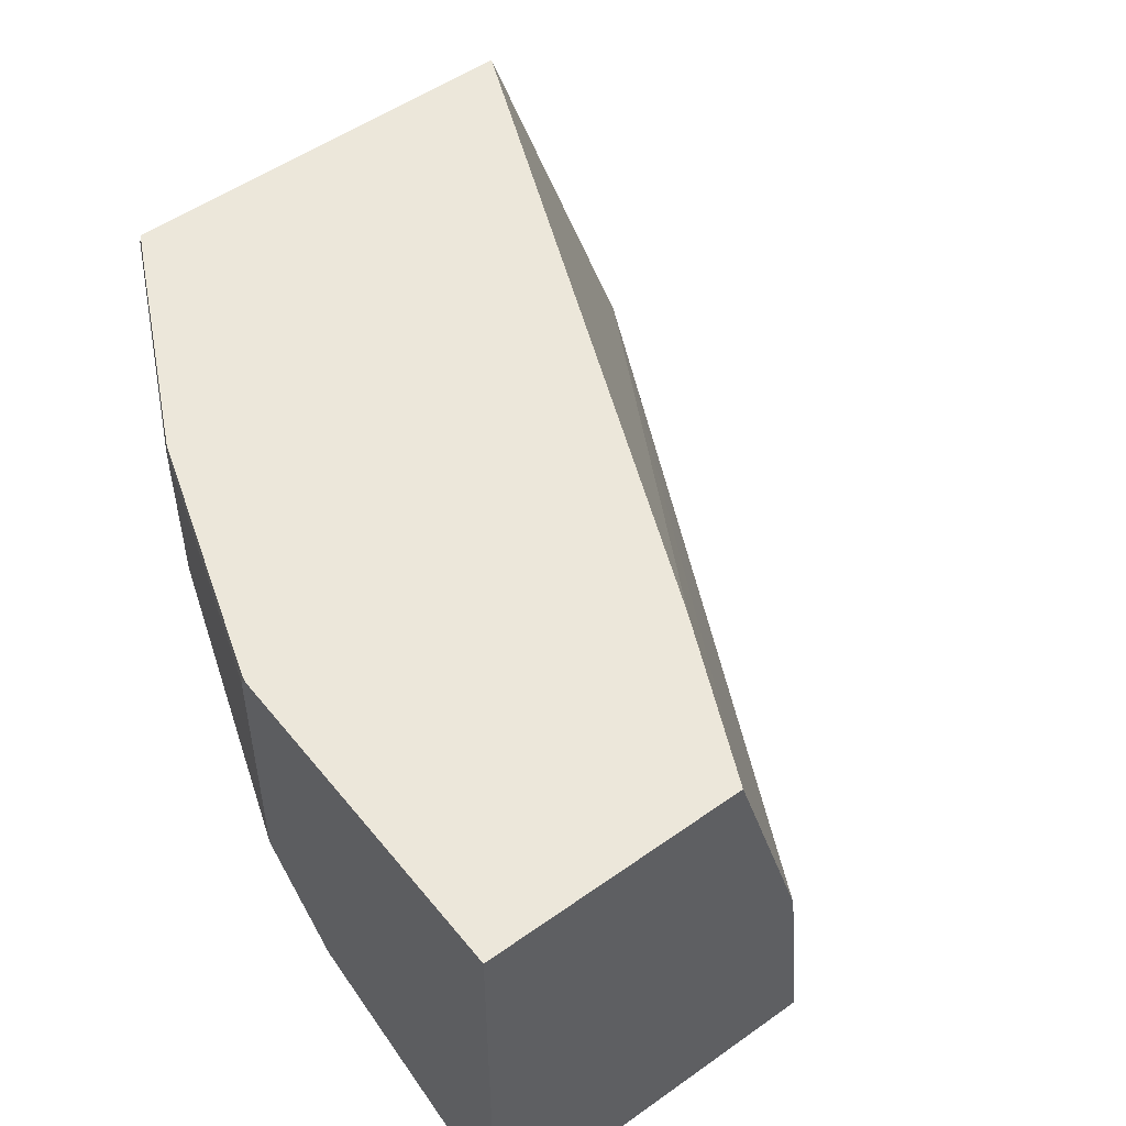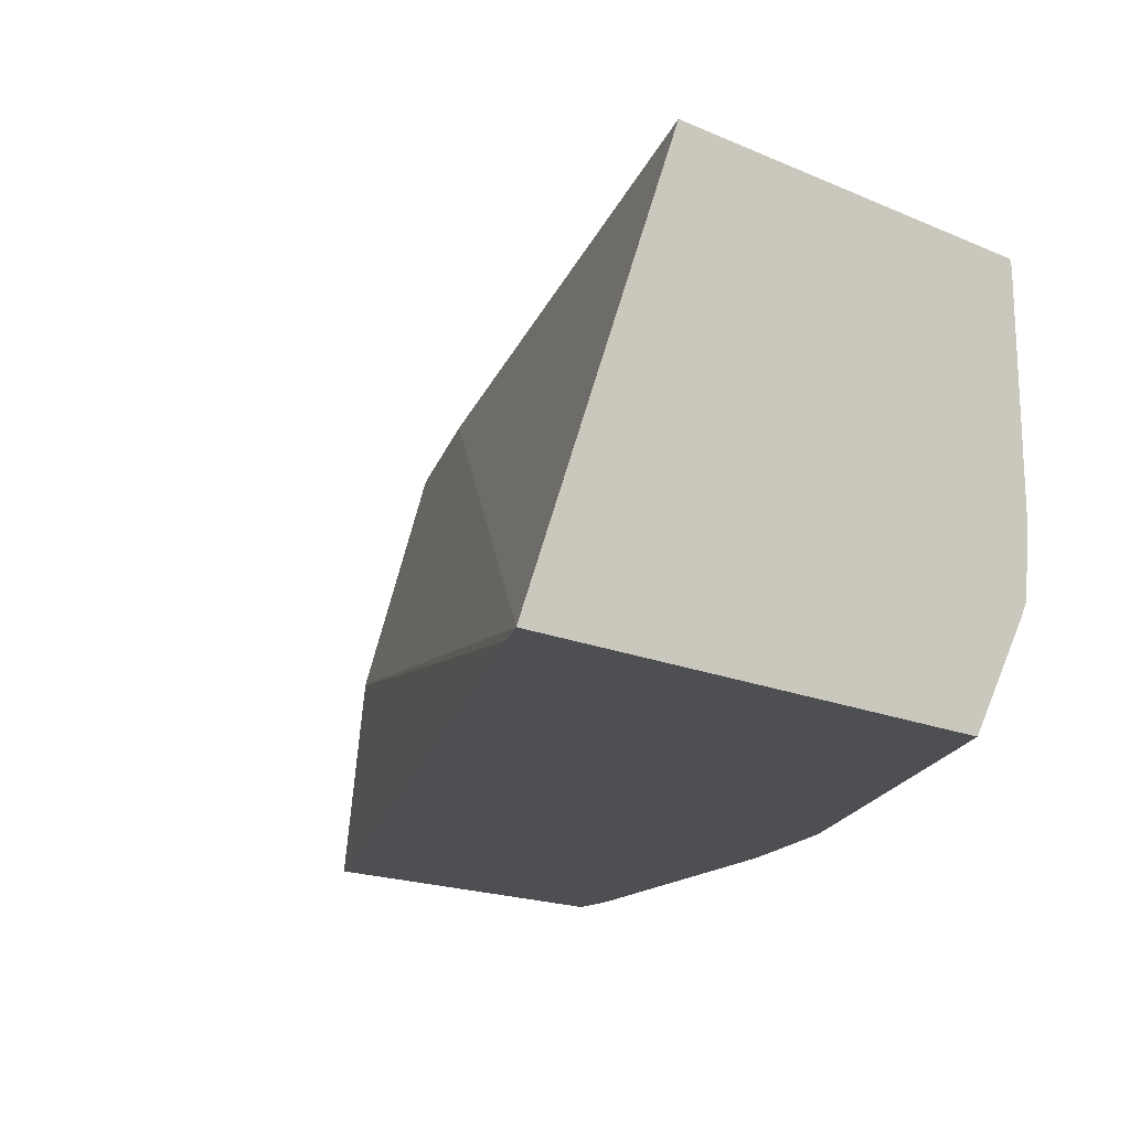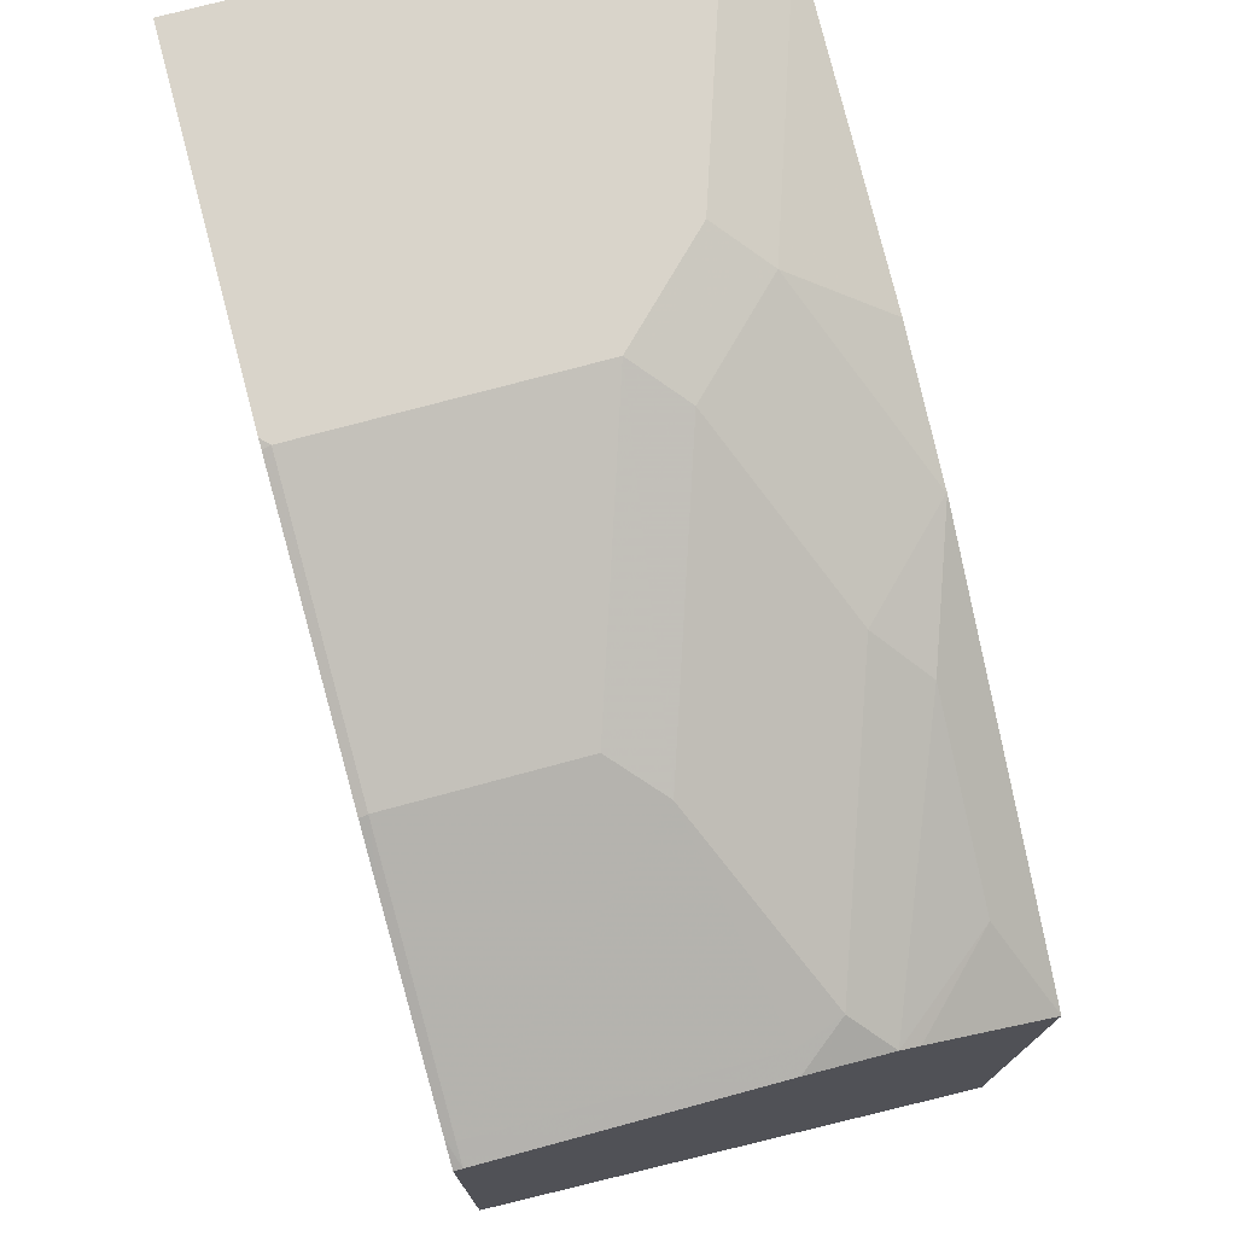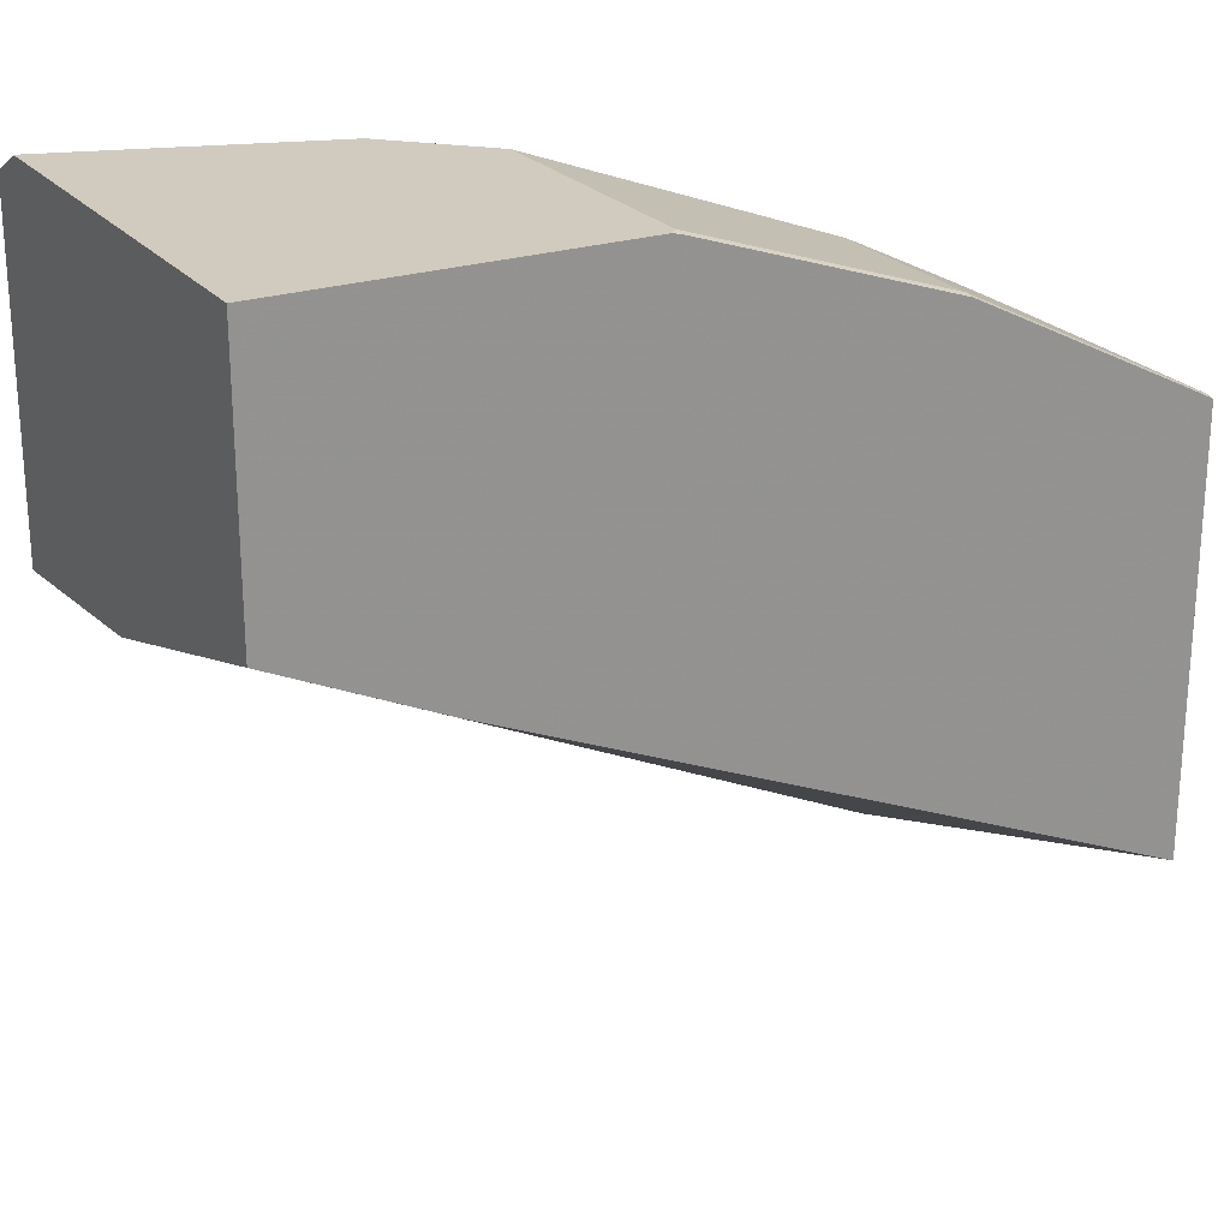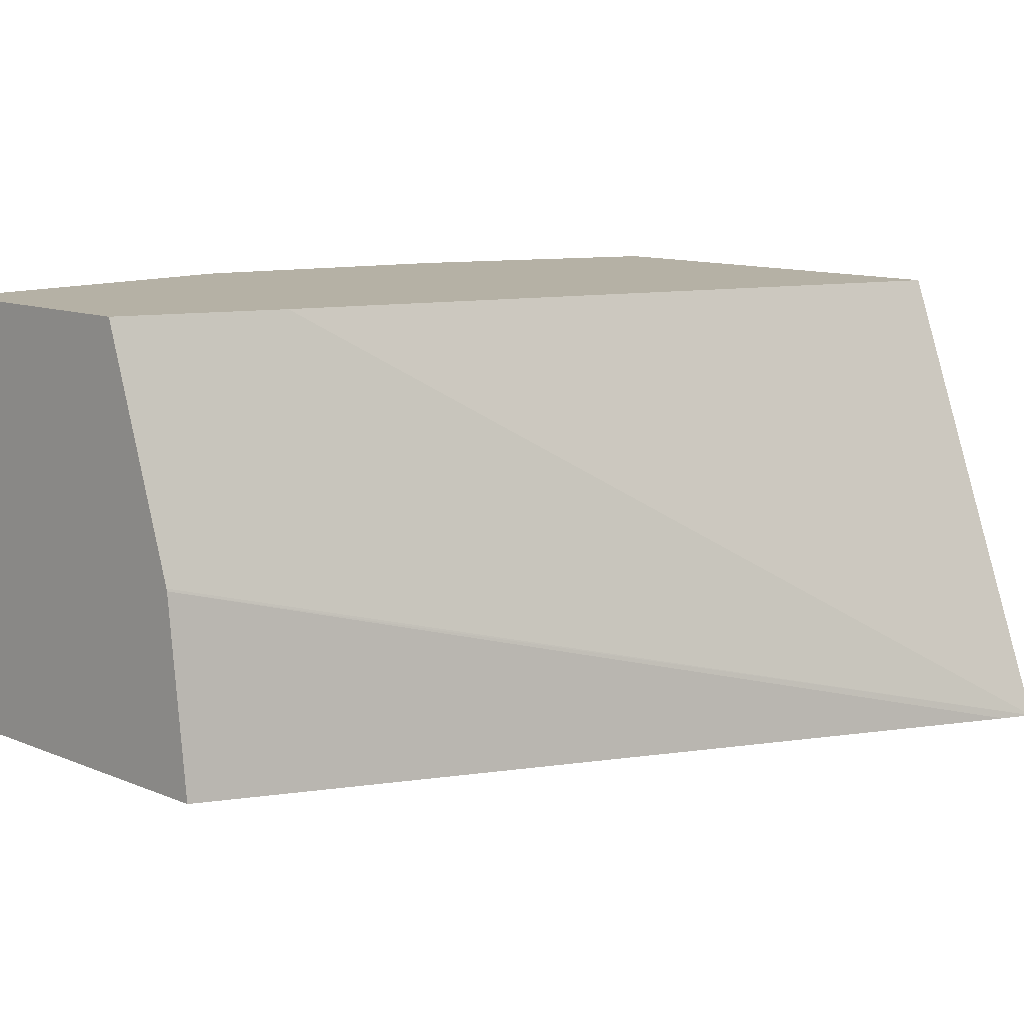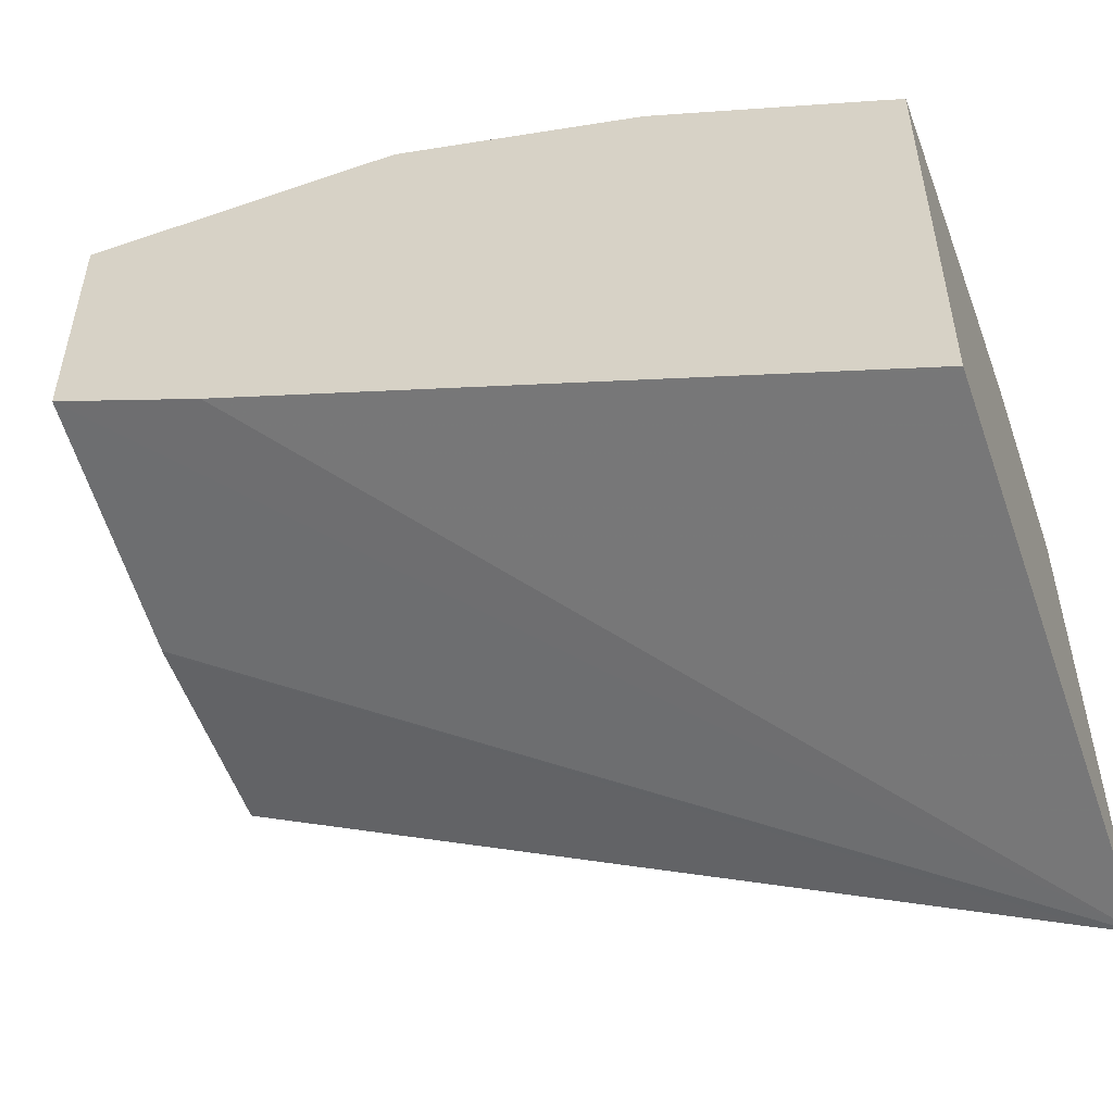
<metadata>
{"format":"obj","ext":"obj","renderer":"f3d","projection":"perspective","resolution":1024,"background":"white","views":[{"elev":51.8,"azim":52.4,"up":"+Y"},{"elev":-18.1,"azim":-130.1,"up":"+Y"},{"elev":74.8,"azim":-105.1,"up":"+Z"},{"elev":23.6,"azim":150.9,"up":"+Z"},{"elev":11.8,"azim":134.0,"up":"+Y"},{"elev":-51.6,"azim":-159.6,"up":"+Z"}]}
</metadata>
<code>
v -0.3534 -0.4469 0.484
v -0.3397 -0.4469 0.4909
v -0.3534 -0.4469 0.6916
v -0.3534 -0.2469 0.5558
v -0.06787 -0.2469 0.6797
v 0.0009922 -0.2469 0.7121
v 0.0009922 -0.3562 0.6791
v 0.0009922 -0.3573 0.6788
v 0.0009922 -0.4469 0.6696
v -0.3397 -0.4469 0.7055
v -0.3534 -0.4468 0.6986
v -0.3534 -0.2469 0.7336
v 0.0009922 -0.2469 0.8218
v 0.0009922 -0.4469 0.8125
v -0.3215 -0.4288 0.728
v -0.2858 -0.4469 0.7324
v -0.3534 -0.3969 0.727
v -0.3534 -0.2501 0.7344
v -0.3436 -0.2469 0.7387
v 0.0009922 -0.4278 0.8218
v -0.1397 -0.2469 0.8218
v 0.0009922 -0.4289 0.8215
v -1.39e-05 -0.4288 0.8218
v -1.39e-05 -0.4469 0.8127
v -0.3534 -0.3891 0.7309
v -0.1968 -0.4469 0.7769
v -0.2501 -0.4288 0.7637
v -0.3534 -0.3573 0.7344
v -0.3454 -0.2501 0.7384
v -0.322 -0.2469 0.7495
v -0.1433 -0.2469 0.821
v -0.1429 -0.2501 0.8218
v -0.1072 -0.393 0.8218
v -0.01788 -0.4466 0.8128
v -0.01715 -0.4469 0.8127
v -0.2322 -0.4109 0.7771
v -0.3394 -0.3752 0.7414
v -0.1429 -0.4469 0.7927
v -0.1965 -0.4466 0.7771
v -0.3454 -0.3573 0.7384
v -0.268 -0.3394 0.7771
v -0.2501 -0.2501 0.7861
v -0.2722 -0.2469 0.7744
v -0.2505 -0.2469 0.7852
v -0.1429 -0.3573 0.8218
v -0.1251 -0.4109 0.8128
v -0.01812 -0.4469 0.8127
v -0.1608 -0.3752 0.8128
v -0.2501 -0.3216 0.7861
f 23 46 34
f 27 39 36
f 26 39 27
f 26 38 39
f 25 37 28
f 25 36 37
f 25 27 36
f 23 35 24
f 23 34 35
f 23 33 46
f 15 25 17
f 20 23 22
f 19 29 30
f 18 29 19
f 18 40 29
f 18 28 40
f 15 27 25
f 15 26 27
f 15 16 26
f 28 37 40
f 21 31 32
f 29 40 41
f 41 49 42
f 29 42 30
f 45 48 46
f 42 44 43
f 14 22 23
f 41 45 49
f 41 48 45
f 38 46 39
f 37 41 40
f 36 48 41
f 36 46 48
f 29 41 42
f 36 39 46
f 34 38 47
f 34 46 38
f 34 47 35
f 33 45 46
f 32 49 45
f 32 42 49
f 31 42 32
f 31 44 42
f 30 42 43
f 36 41 37
f 13 23 20
f 14 23 24
f 13 45 33
f 1 7 8
f 1 6 7
f 1 5 6
f 1 4 5
f 1 12 4
f 1 18 12
f 1 28 18
f 1 25 28
f 1 17 25
f 1 11 17
f 1 3 11
f 1 10 3
f 1 16 10
f 1 26 16
f 1 38 26
f 1 47 38
f 1 35 47
f 1 24 35
f 1 14 24
f 1 9 14
f 13 33 23
f 1 8 2
f 2 8 9
f 1 2 9
f 4 12 19
f 3 10 11
f 13 21 32
f 12 18 19
f 11 15 17
f 10 16 15
f 10 15 11
f 6 8 7
f 6 9 8
f 6 14 9
f 6 22 14
f 13 32 45
f 6 13 20
f 4 6 5
f 4 13 6
f 4 21 13
f 4 31 21
f 4 44 31
f 4 43 44
f 4 30 43
f 4 19 30
f 6 20 22

</code>
